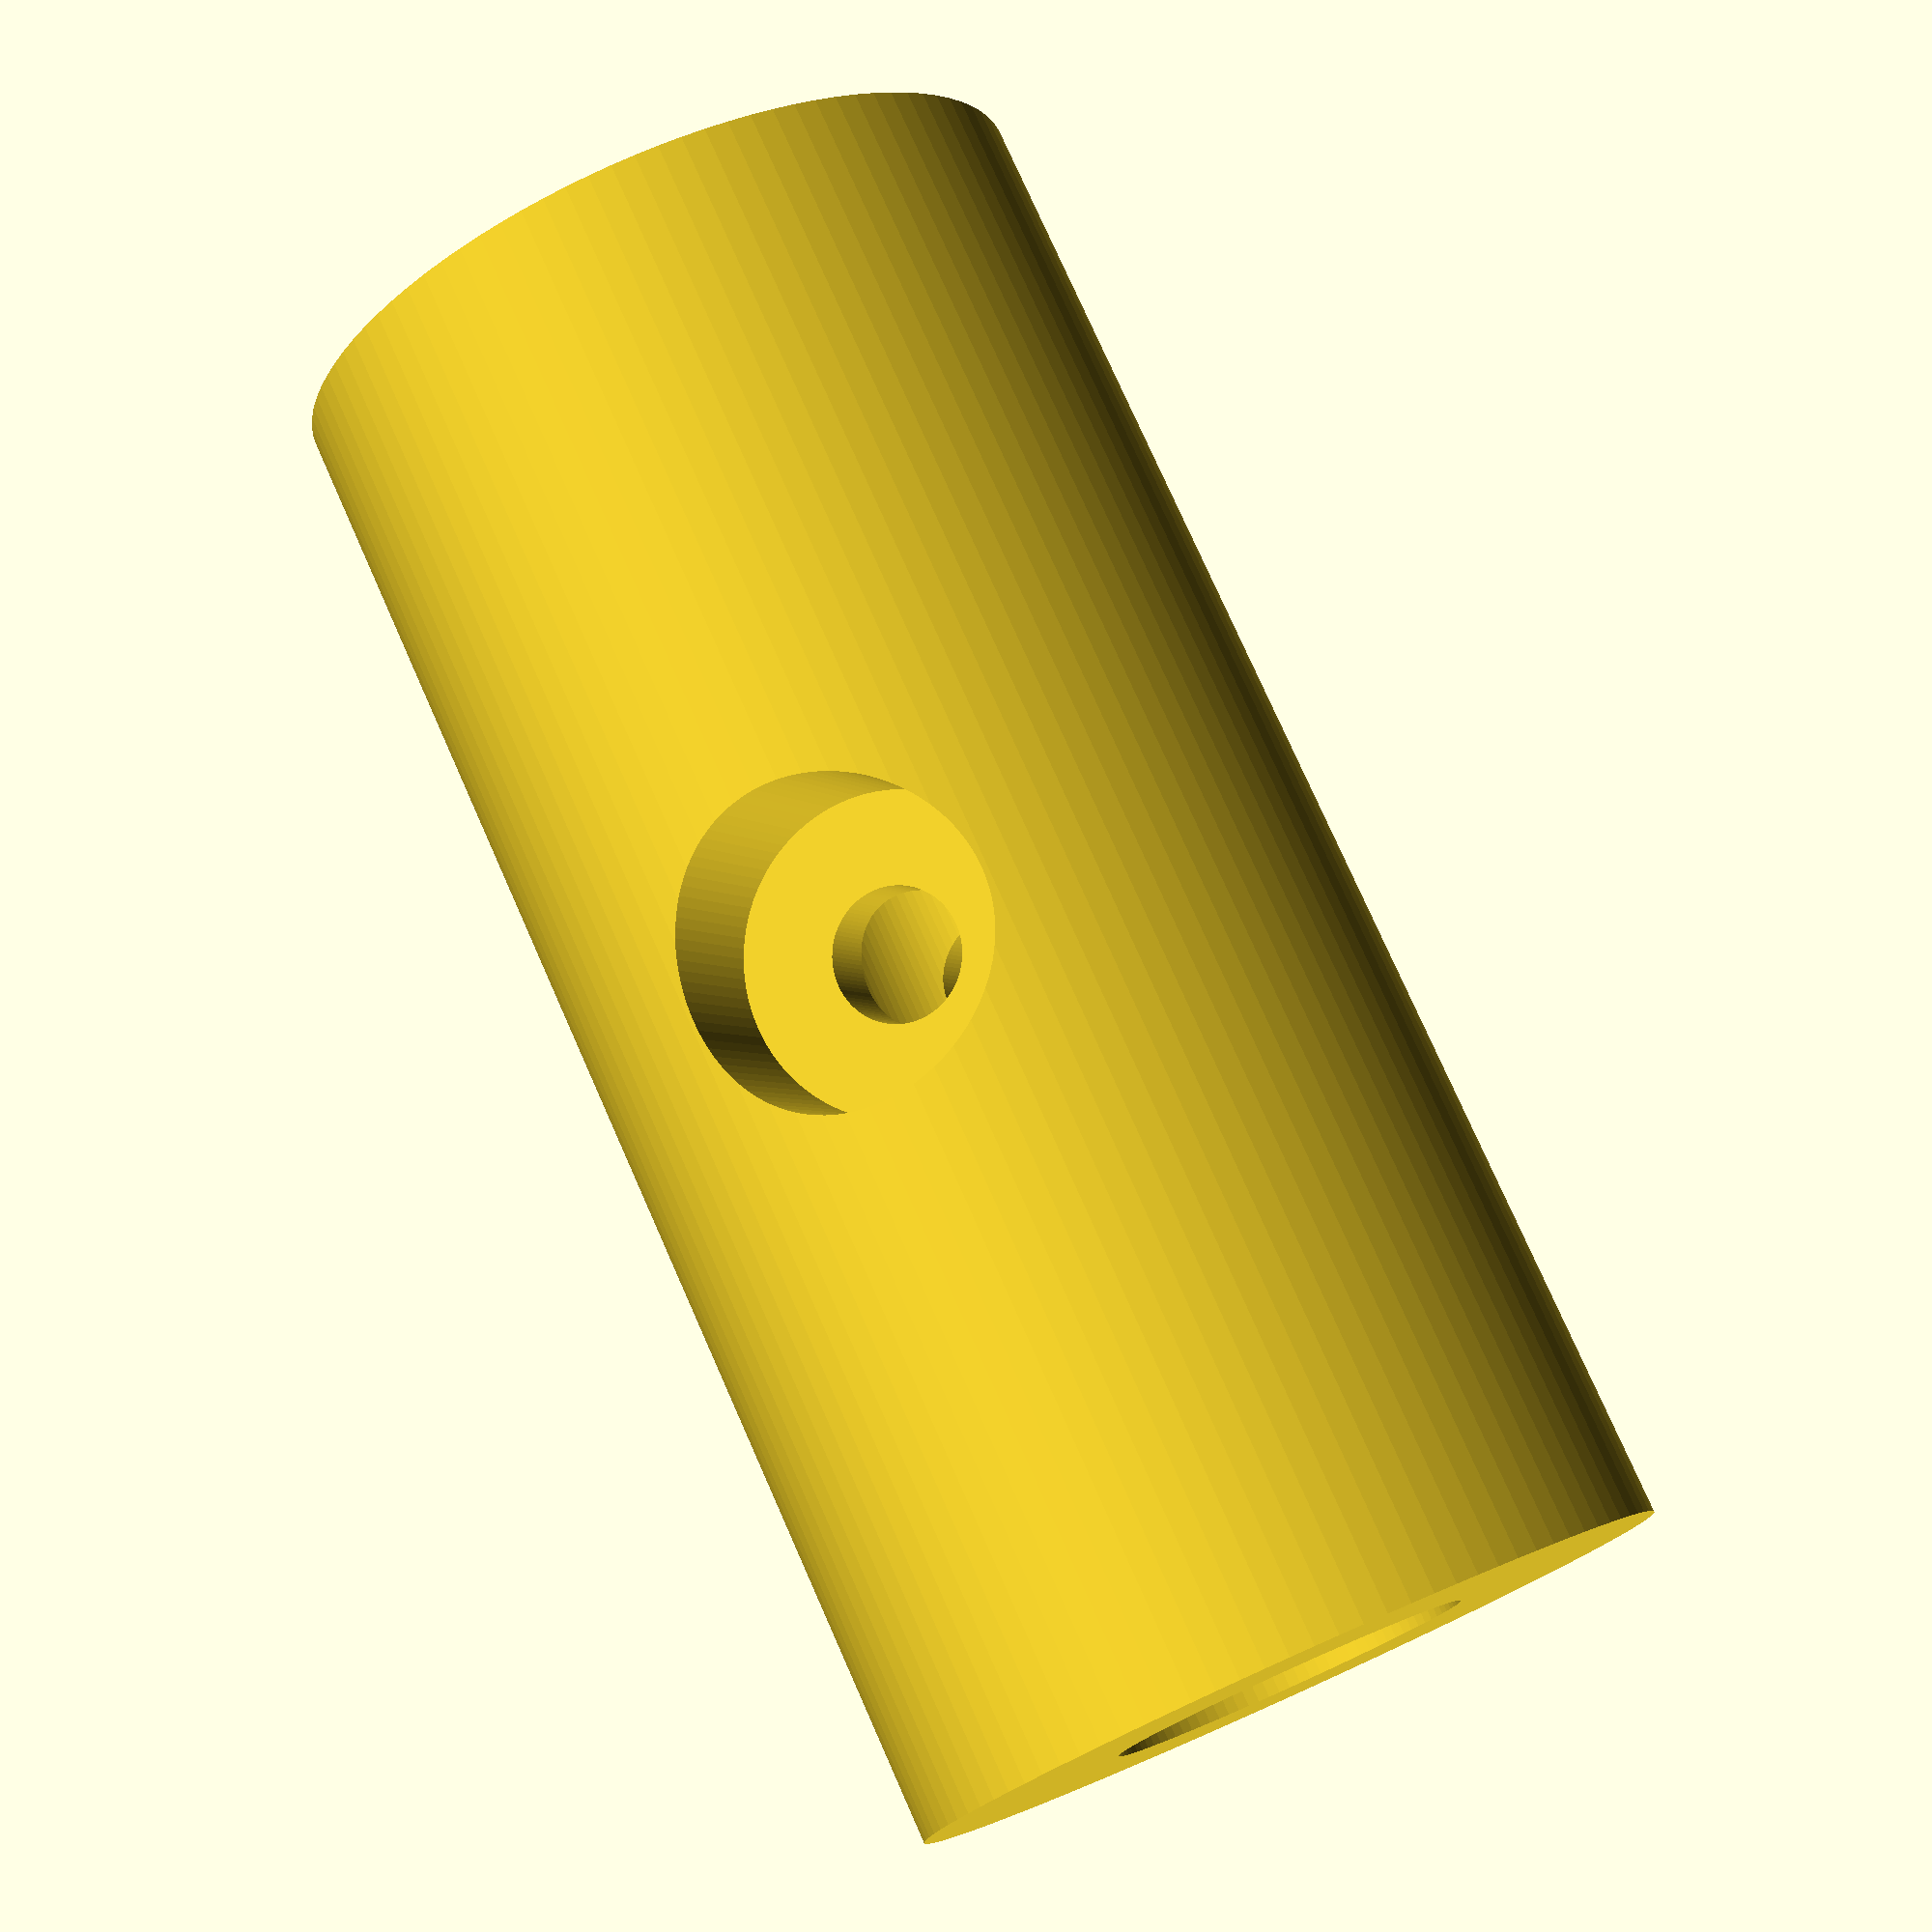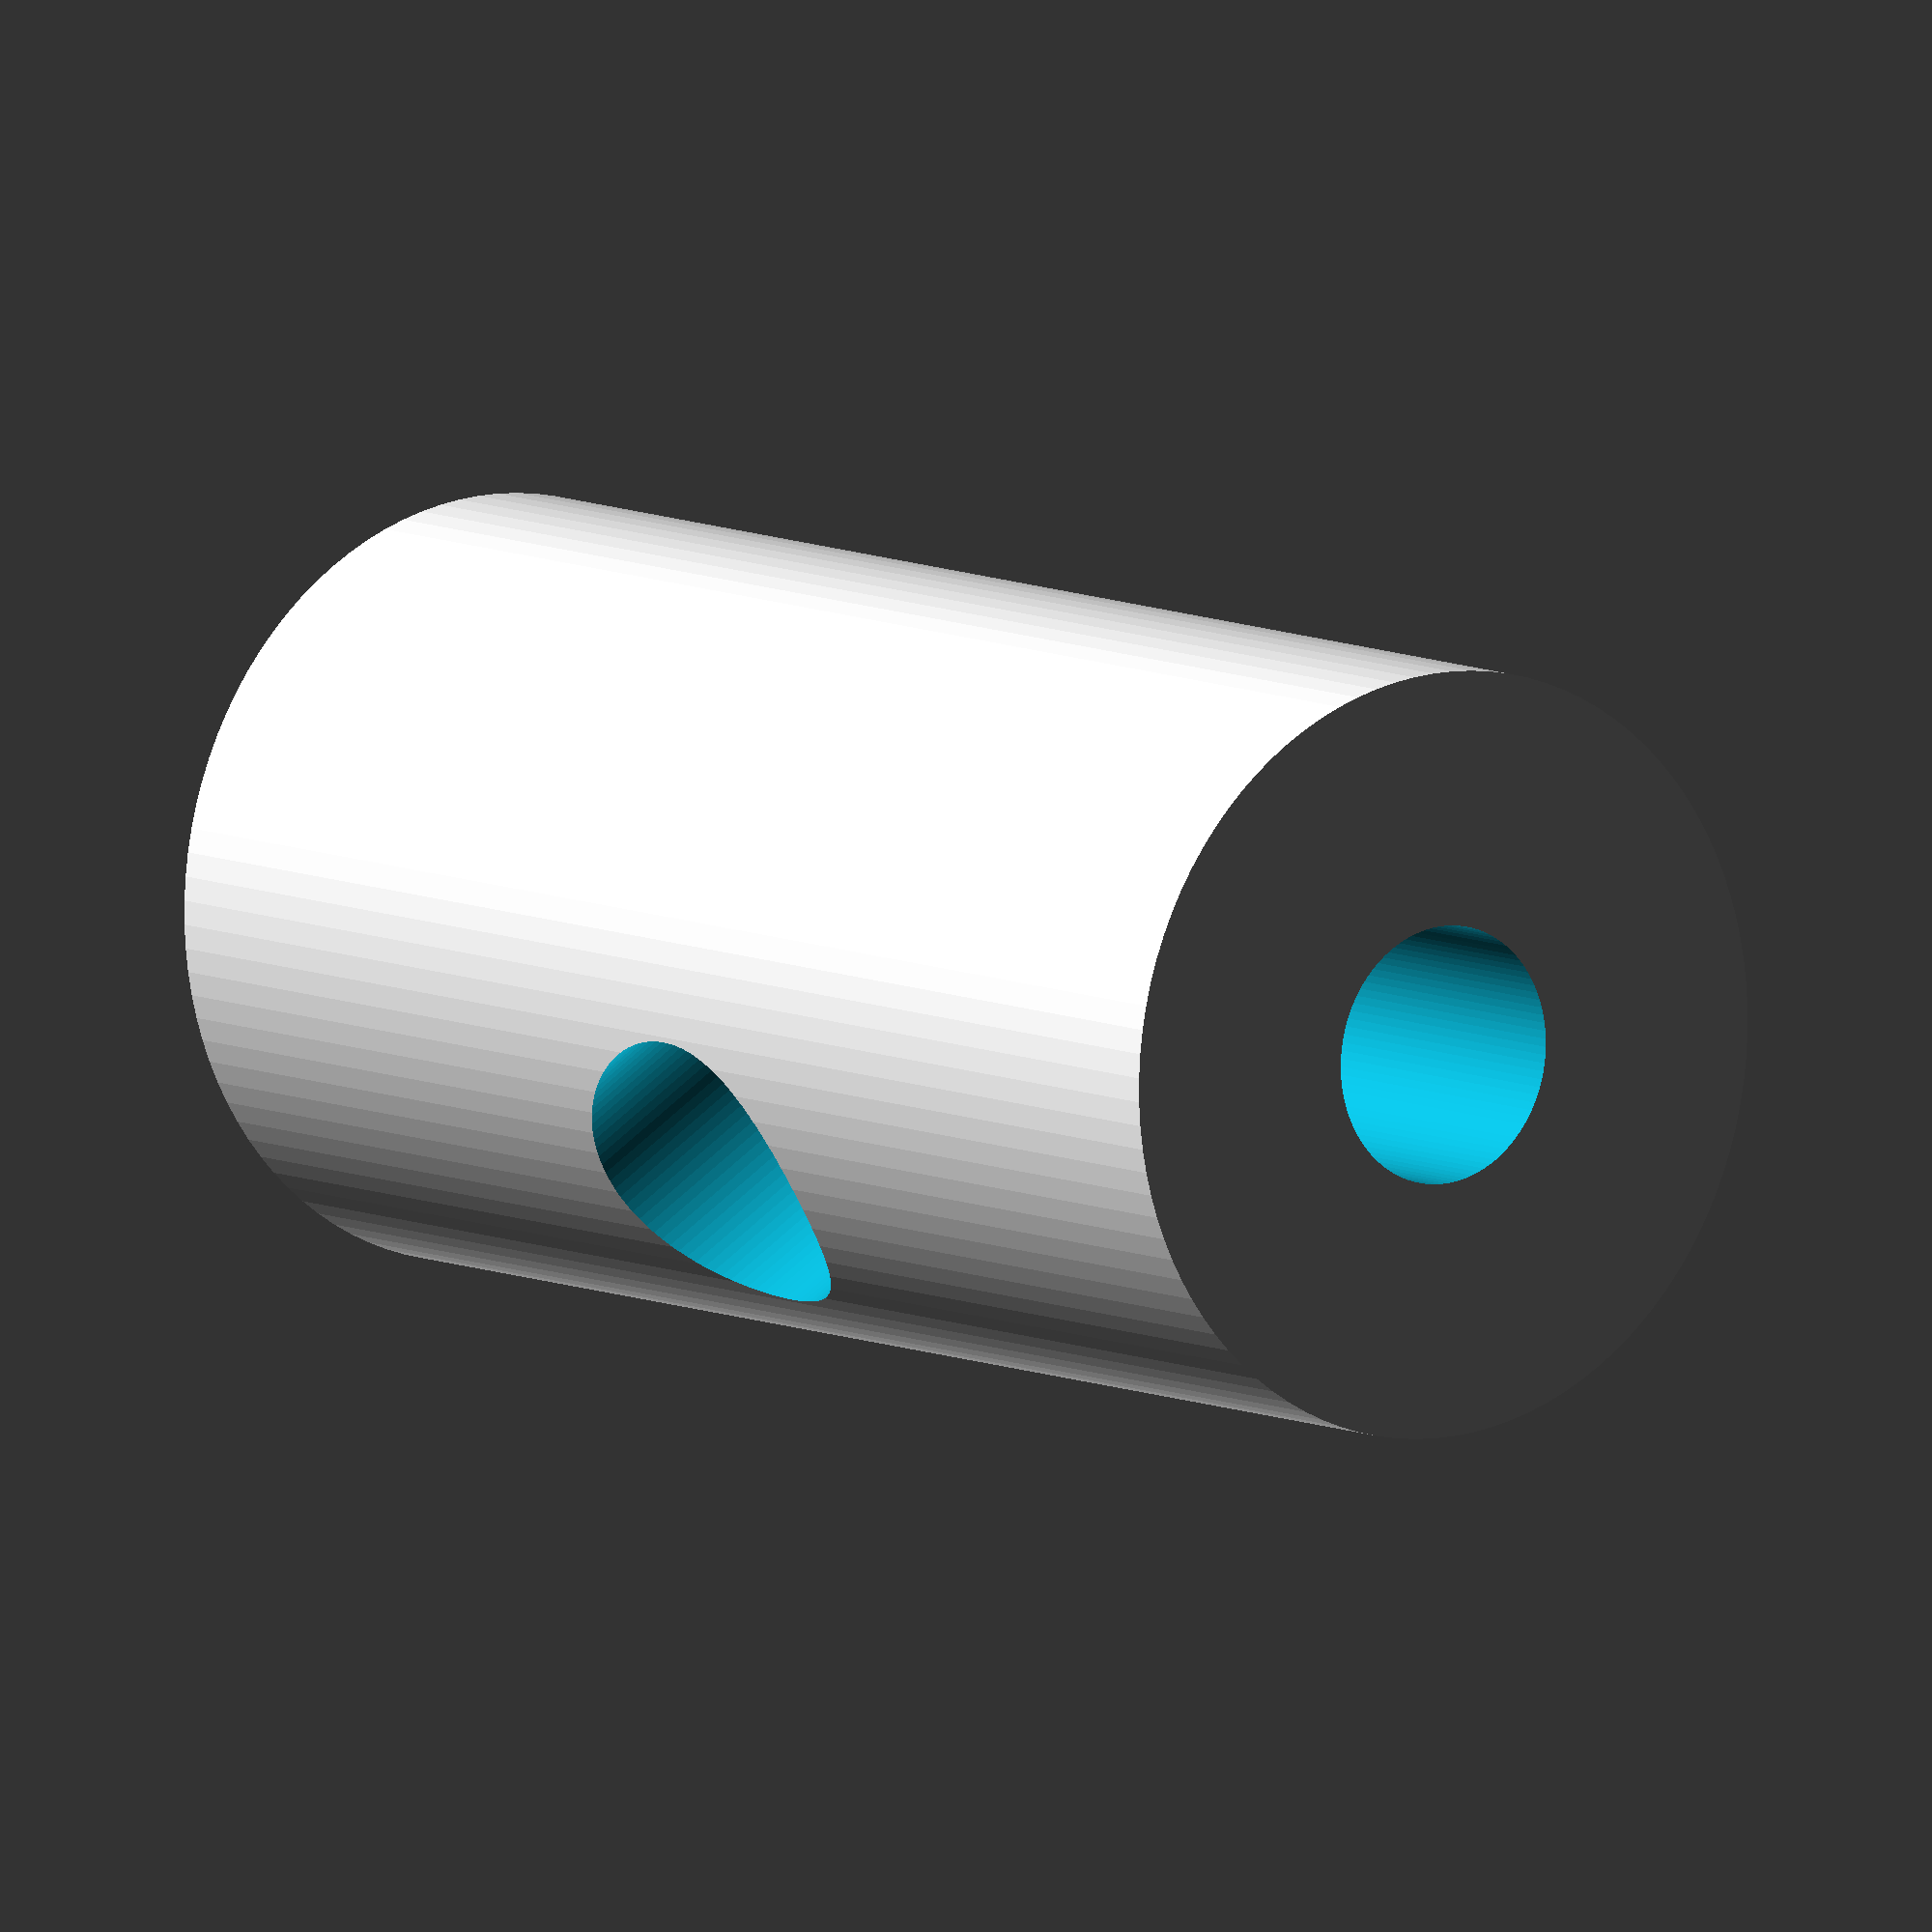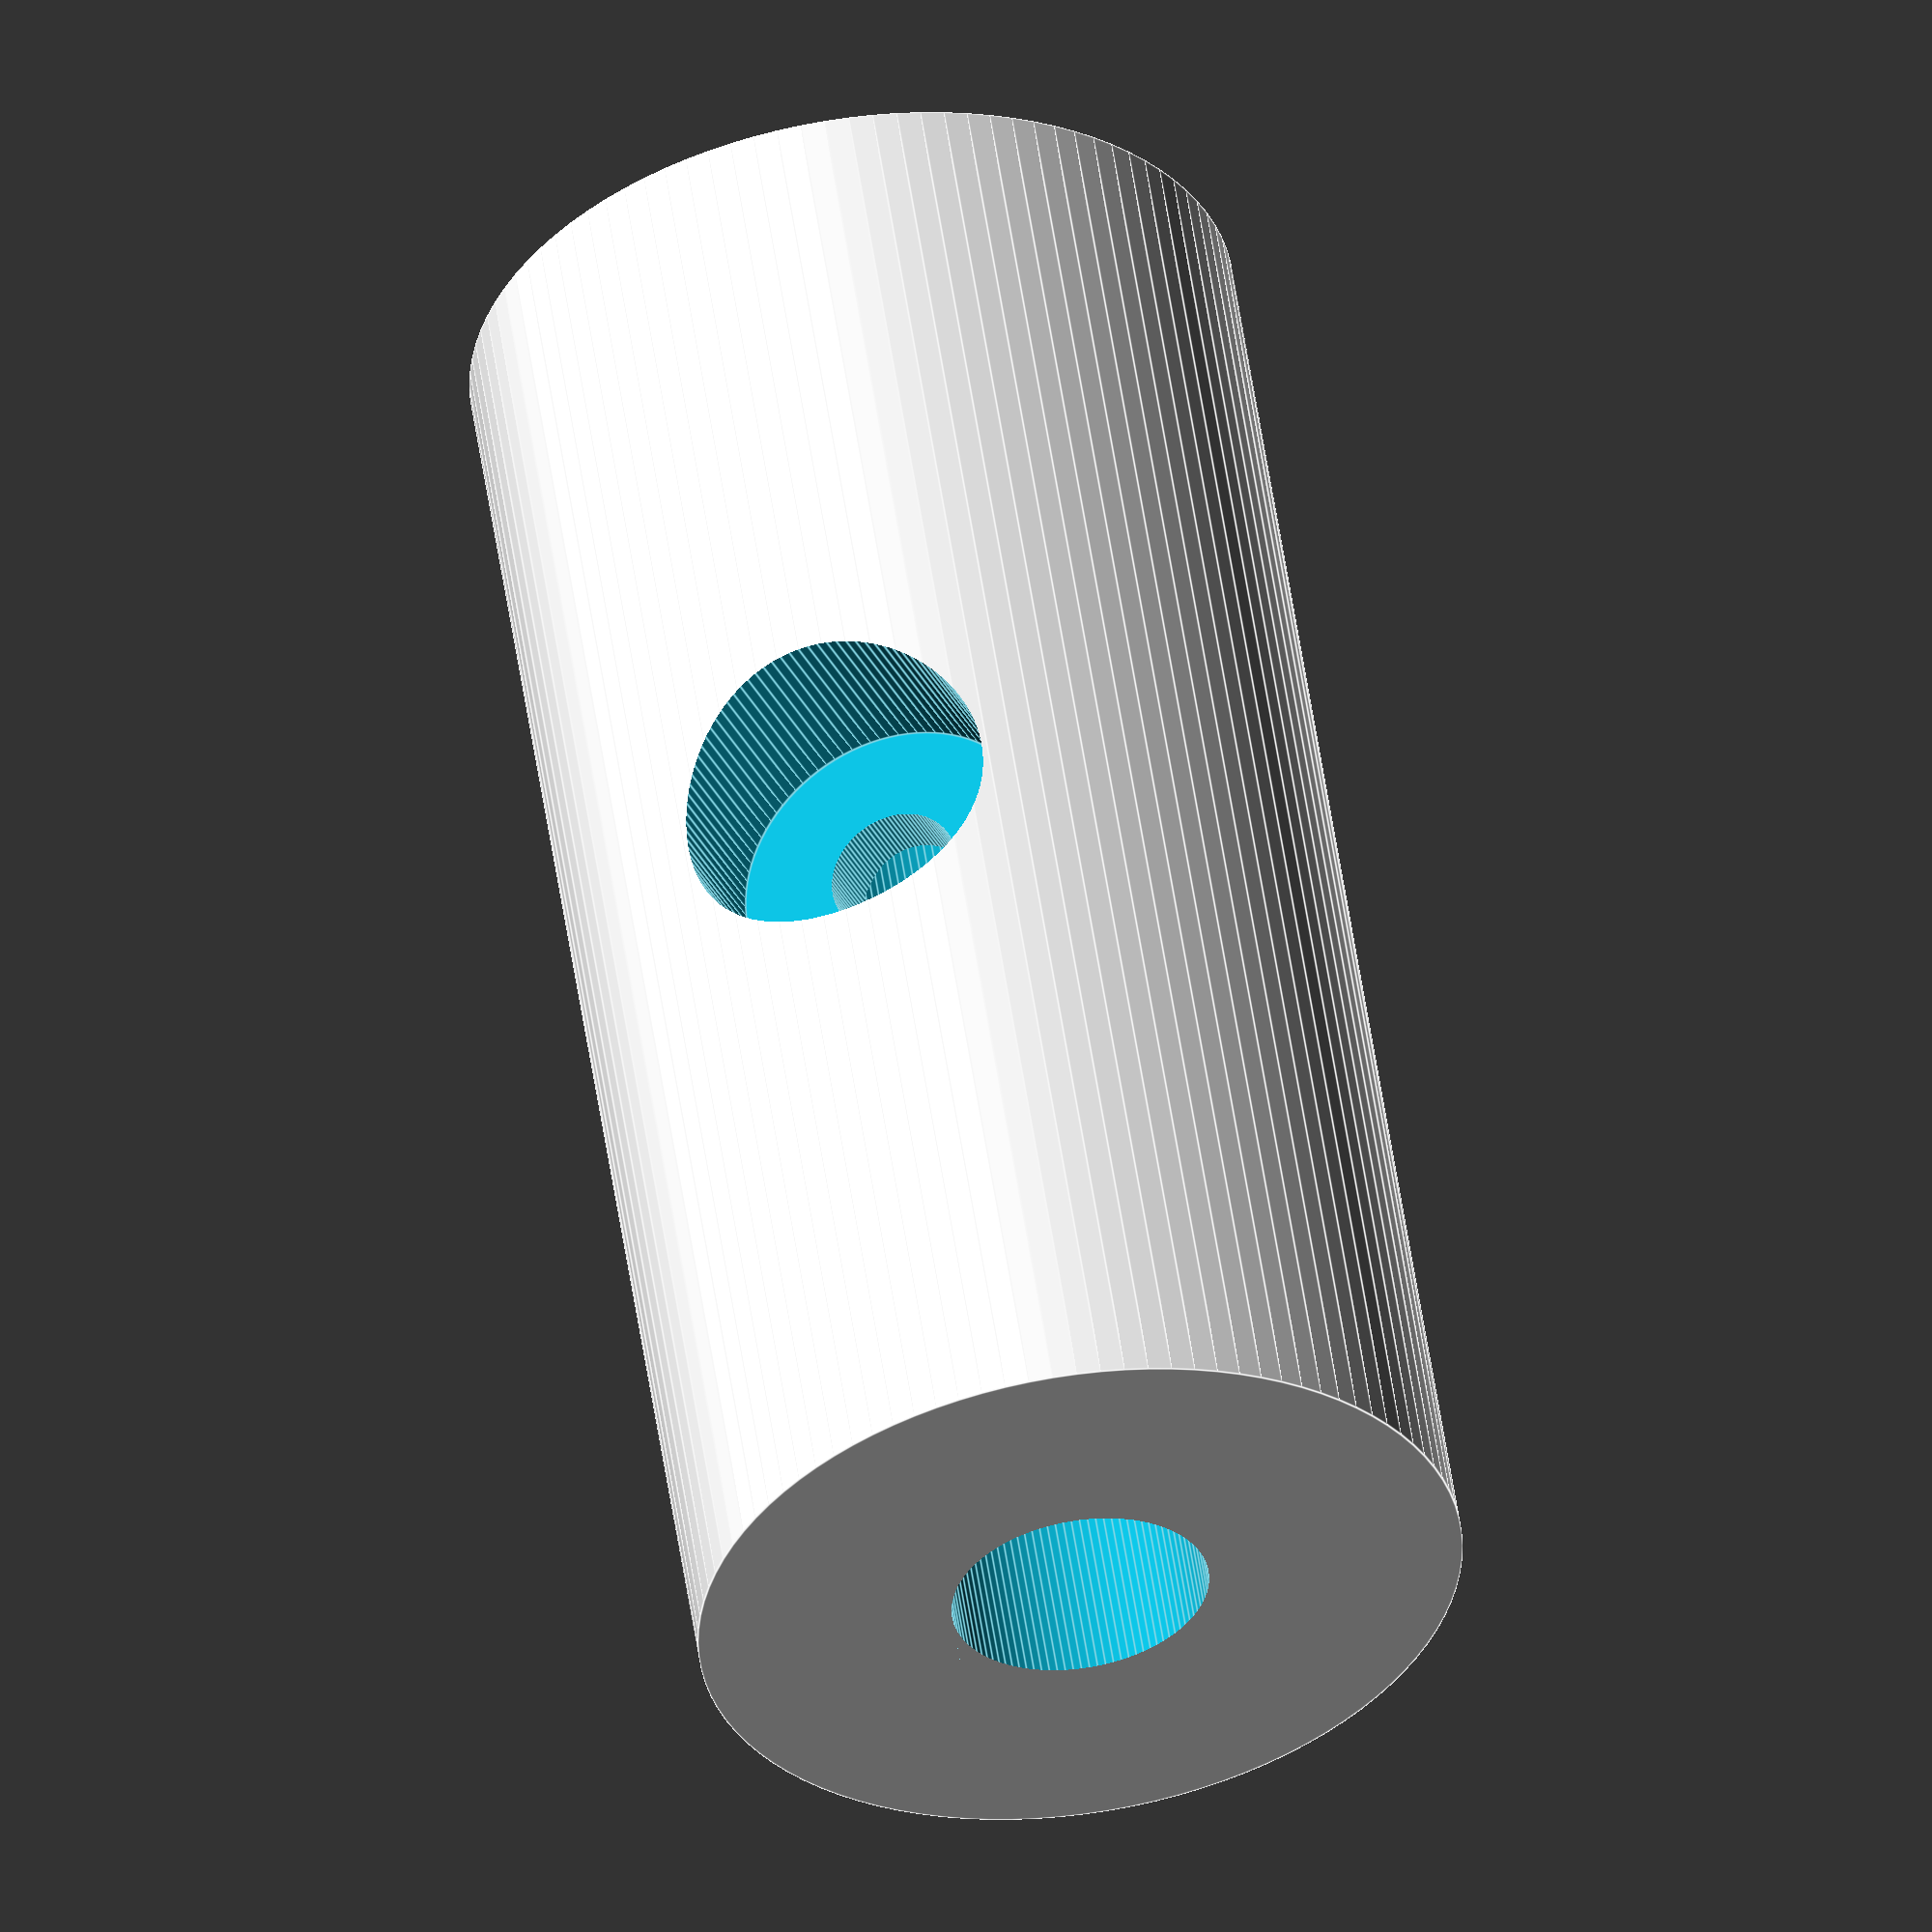
<openscad>
// disc.scad
// a press-fit circular mount for rotating magnetic media

// quarter inch tape is 6.35mm

drum_width = 7; // the drum-style surface width
disc_width = 7;  // the disc-style surface width
diameter = 100;  // diamter of the whole thing
num_cutouts = 4; // the number of circular cutouts
cutout_spacing = 6; // distance between cutouts
press_fit_tol = 0.15;
axle_dia = 4.98 + press_fit_tol / 2 ;  // 4.98 as measured

// precision-related
eps = 0.01;
$fn = 100;

module body()
{
    translate([0,0,drum_width/4])
    cylinder(h = drum_width/2, r = diameter/2-1, center = true);

    // the outer ring
    difference() {
        translate([0,0,drum_width/2])
            cylinder(h = drum_width, r = diameter/2, center = true);
        translate([0,0,drum_width/2+eps])
            cylinder(h=drum_width, r=diameter/2-disc_width, center=true);
    }
}

module cutouts() {
    // soh cah toa
    // sin(360/count/2) = half_side / diameter/4
    half_side = sin(360/num_cutouts/2) * diameter/4;
    cutout_dia = 2*half_side - cutout_spacing;

    for( rot = [0 : 360/num_cutouts : 360])
        rotate([0, 0, rot])
        translate([diameter/4, 0, -eps])
        cylinder(h=drum_width*2, r=cutout_dia/2, center=true);
}

module inner_hub() {
    hub_dia = 15;
    hub_height = 30;

    // both of these are from the TC560 handle project
    set_screw_dia = 2.6; // press fit for M3 screw
    set_screw_head_clr = 6.2;  // clearance for the head of the M3 screw
    difference() {
        translate([0,0,hub_height/2])
            cylinder(h=hub_height, r=hub_dia/2, center = true);
        translate([0, 0, hub_height / 2])
            rotate([90, 0, 0])
                cylinder(h=hub_dia*4, r=set_screw_dia/2, center=true);
        translate([0, hub_dia/2, hub_height / 2])
            rotate([90, 0, 0])
                cylinder(h=hub_dia/2, r=set_screw_head_clr/2, center=true);
        translate([0, -hub_dia/2, hub_height / 2])
            rotate([90, 0, 0])
                cylinder(h=hub_dia/2, r=set_screw_head_clr/2, center=true);
    }
}

difference() {
    union() {
        //difference() {
        //    body();
        //    cutouts();
        //}
        inner_hub();
    }

    // the center axle hole
    translate([0,0,-drum_width/2])
        cylinder(h=drum_width*400 + 2*eps, r=axle_dia/2, center=true);

    // widen the bottom to avoid elephant foot
    cylinder(h=3, r=(axle_dia/2)+1, center=true);
}

</openscad>
<views>
elev=102.8 azim=22.1 roll=23.9 proj=p view=solid
elev=351.6 azim=59.3 roll=321.9 proj=o view=wireframe
elev=124.8 azim=337.9 roll=188.5 proj=o view=edges
</views>
